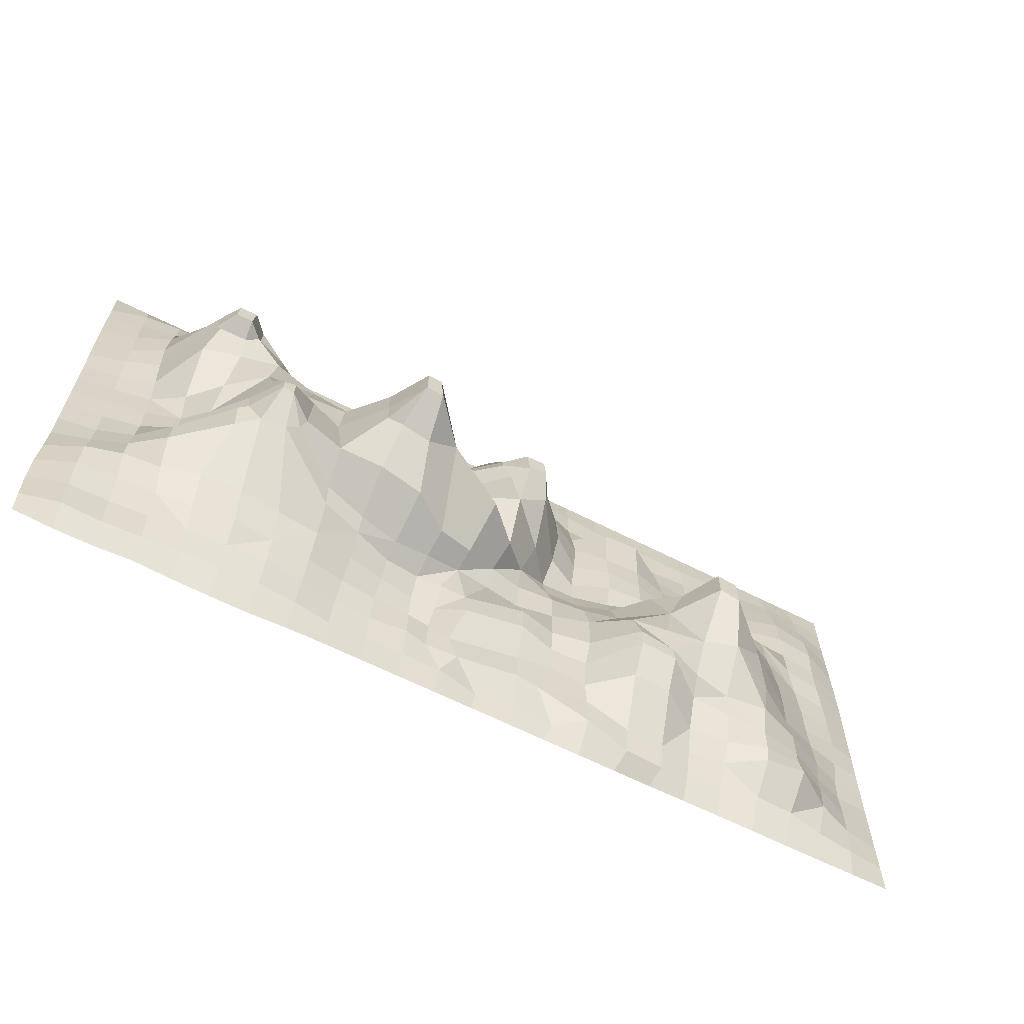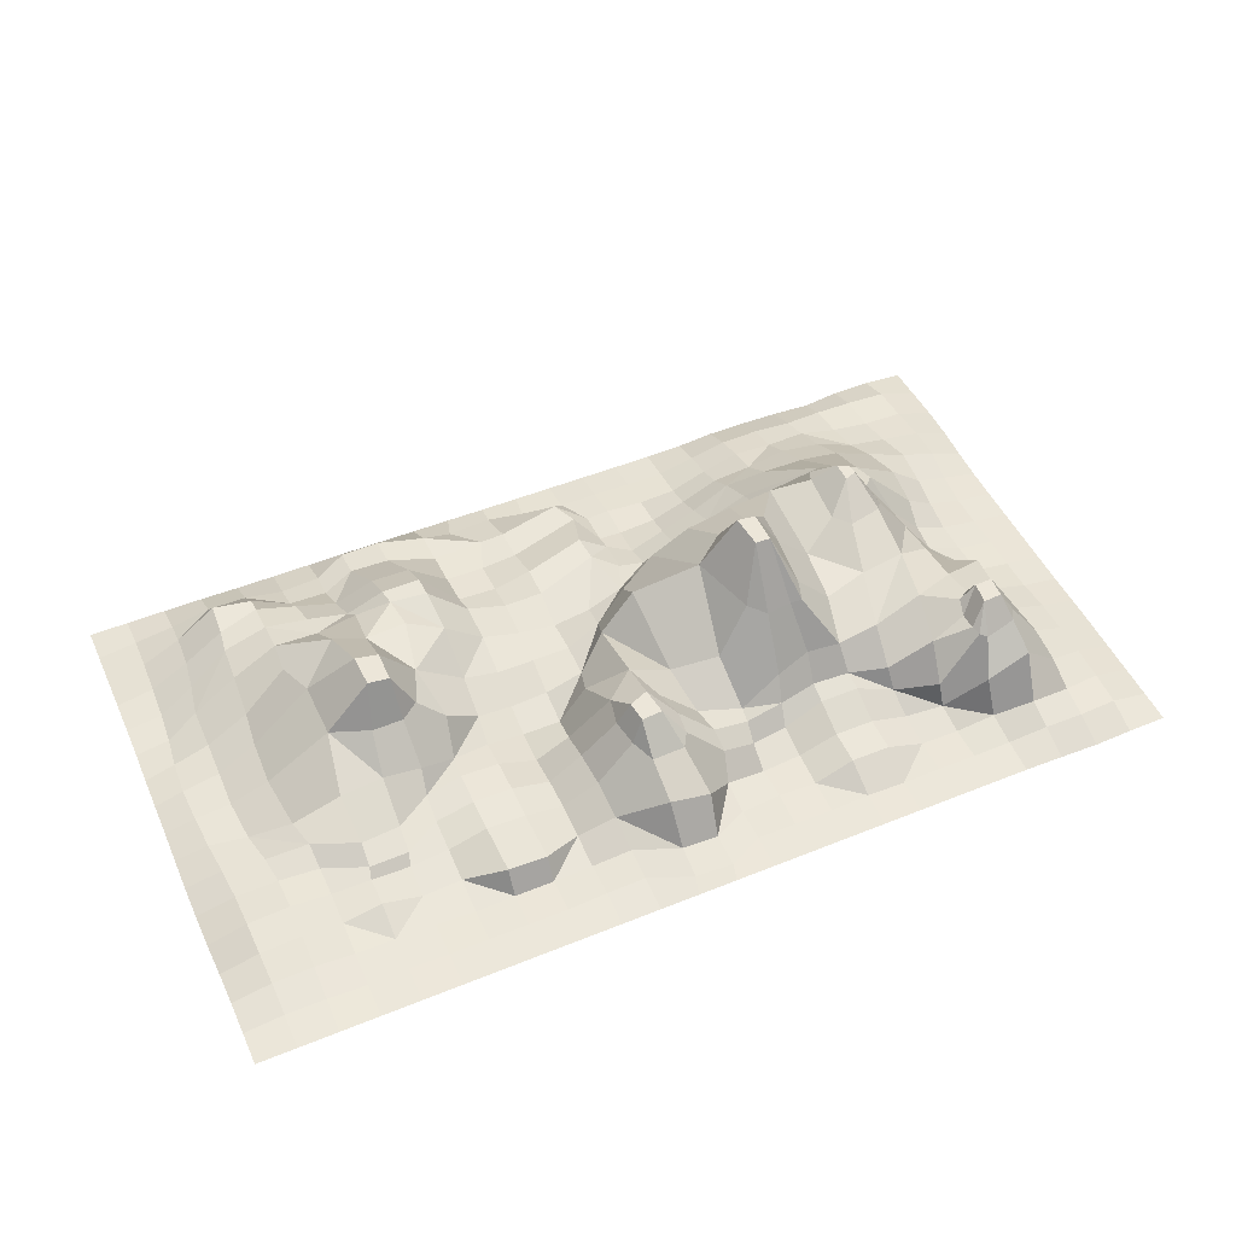
<metadata>
{"format":"obj","ext":"obj","renderer":"f3d","projection":"perspective","resolution":1024,"background":"white","views":[{"elev":-63.4,"azim":152.7,"up":"+Z"},{"elev":49.2,"azim":-24.2,"up":"+Y"}]}
</metadata>
<code>
v -30.9 0 17.86
v -28.33 0 17.87
v -25.76 0 17.86
v -23.19 0 17.86
v -20.61 0 17.86
v -18.04 0 17.86
v -15.47 0 17.86
v -12.9 0 17.86
v -10.32 0 17.86
v -7.75 0 17.86
v -5.177 0 17.86
v -2.605 0 17.86
v -0.03209 0 17.86
v 2.541 0 17.86
v 5.113 0 17.86
v 7.686 0 17.86
v 10.26 0 17.86
v 12.83 0 17.86
v 15.4 0 17.86
v 17.98 0 17.86
v 20.55 0 17.86
v 23.11 0 17.9
v 25.68 0 17.97
v 28.27 0 17.9
v 30.84 0 17.88
v -30.91 0 15.65
v -28.33 0.3122 15.66
v -25.75 0.3132 15.67
v -23.18 0.1223 15.64
v -20.61 0.2161 15.64
v -18.04 0.1299 15.64
v -15.47 0.1191 15.64
v -12.9 0.1191 15.64
v -10.32 0.1191 15.64
v -7.75 0.2918 15.64
v -5.178 0.3717 15.65
v -2.332 0.3519 16.78
v 0.2399 0.125 16.78
v 2.541 0.1191 15.64
v 5.113 0.1191 15.64
v 7.686 0.1191 15.64
v 10.26 0.2596 15.64
v 12.83 0.1405 15.64
v 15.4 0.1959 15.64
v 17.98 0.1959 15.64
v 20.54 0.2533 15.66
v 23.08 0.7765 15.88
v 25.69 0.7911 15.92
v 28.28 0.6619 15.74
v 30.85 0 15.67
v -30.92 0 13.46
v -28.35 0.5833 13.51
v -25.74 0.7762 13.58
v -23.17 0.3683 13.46
v -20.61 0.2611 13.43
v -18.04 0.1837 13.43
v -15.47 0.0192 13.43
v -12.9 0.124 13.43
v -10.32 0.1268 13.43
v -7.754 0.2367 13.43
v -5.219 0.7131 13.63
v -2.305 0.8553 14.88
v 0.2441 0.2173 14.58
v 2.541 0.04845 13.43
v 5.113 0.3514 13.43
v 7.686 0.2037 13.43
v 10.26 1.213 13.43
v 12.83 1.213 13.43
v 15.4 0.2037 13.43
v 17.97 0.1639 13.43
v 20.46 0.8037 13.67
v 23.09 1.437 14.13
v 25.79 1.084 13.9
v 28.33 0.7821 13.52
v 30.86 0 13.44
v -30.96 0 11.28
v -28.42 0.8667 11.45
v -25.74 1.182 11.54
v -23.15 0.5924 11.31
v -20.6 1.093 11.26
v -18.04 0.2645 11.22
v -15.47 0.427 11.21
v -12.89 1.704 12.5
v -10.32 1.582 12.5
v -7.789 0.6418 11.25
v -5.351 1.655 11.6
v -2.357 3.413 13.09
v 0.3754 2.824 13.15
v 2.563 0.479 11.32
v 5.115 0.1904 11.22
v 7.686 0.4646 11.21
v 10.26 1.303 11.21
v 12.83 1.303 11.21
v 15.4 0.4706 11.21
v 17.85 0.787 11.63
v 20.33 3.331 12.63
v 23.27 4.375 12.42
v 26.03 1.585 11.7
v 28.36 0.7912 11.24
v 30.87 0 11.21
v -31.02 0 9.066
v -28.47 1.041 9.264
v -25.74 1.263 9.304
v -23.14 0.7817 9.158
v -20.57 0.7952 9.182
v -18.01 0.5798 9.109
v -15.46 0.7501 9.013
v -12.89 1.489 8.994
v -10.32 1.342 8.992
v -7.811 0.9876 9.002
v -5.473 2.305 9.174
v -2.285 6.439 8.692
v -0.8807 6.439 8.602
v 2.764 2.355 10.18
v 5.226 0.9781 9.479
v 7.701 0.8825 9.096
v 10.26 2.176 9.039
v 12.83 2.229 9.057
v 15.31 1.382 9.556
v 17.65 2.636 11.22
v 21.34 7.15 9.432
v 22.58 7.15 9.368
v 26.18 1.72 9.192
v 28.35 0.7315 8.991
v 30.87 0 8.992
v -31.04 0 6.802
v -28.5 0.8141 6.985
v -25.79 1.093 7.133
v -23.15 0.8432 7.152
v -20.42 1.287 8.582
v -17.82 1.088 8.403
v -15.43 0.9511 6.848
v -12.89 1.497 6.784
v -10.32 1.446 6.777
v -7.767 0.7414 6.773
v -5.586 2.328 6.818
v -2.426 6.439 7.322
v -1.122 6.439 6.782
v 2.699 2.948 8.811
v 5.339 1.826 8.306
v 7.866 2.17 8.089
v 10.33 2.486 7.737
v 12.74 2.607 7.947
v 15.15 2.883 8.806
v 18.04 4.595 9.218
v 21.54 7.15 7.964
v 22.71 7.15 7.982
v 26.08 1.523 6.837
v 28.36 0.7125 6.776
v 30.87 0 6.771
v -31.05 0 4.574
v -28.65 0.728 4.804
v -26.01 0.9889 5.242
v -23.29 1.797 5.828
v -20.34 1.84 7.087
v -17.71 1.473 6.637
v -15.31 1.247 4.947
v -12.88 1.512 4.622
v -10.32 1.347 4.584
v -7.75 0.2973 4.562
v -5.483 1.492 4.547
v -3.023 5.175 5.586
v 2.419 2.762 6.882
v 5.358 2.178 7.46
v 8.145 3.671 6.972
v 10.41 4.287 6.487
v 12.56 4.374 6.767
v 15.35 4.669 6.564
v 18.6 5.653 6.177
v 21.34 5.478 5.247
v 23.95 5.076 4.641
v 25.92 1.239 4.537
v 28.29 0.4755 4.568
v 30.84 0 4.558
v -31.02 0 2.356
v -28.85 0.6086 2.558
v -26.41 0.6869 3.004
v -23.7 1.603 3.837
v -20.51 2.875 3.991
v -17.67 3.055 3.863
v -15.11 2.458 3.715
v -12.74 1.442 3.112
v -10.29 0.9486 2.59
v -7.745 0.4559 2.418
v -5.193 0.4373 2.389
v -3.362 2.869 2.363
v -0.9297 5.181 3.797
v 1.894 3.866 3.914
v 4.982 4.577 4.721
v 8.399 11.37 2.337
v 9.379 11.37 2.381
v 13.17 5.583 3.837
v 16.18 5.771 3.044
v 19.1 6.065 2.843
v 21.69 4.426 1.823
v 23.69 2.414 1.876
v 25.77 0.8941 2.312
v 28.28 0.4523 2.345
v 30.84 0 2.341
v -30.99 0 0.1288
v -28.99 0.543 0.2255
v -26.63 0.7077 0.1664
v -24.08 1.761 0.2617
v -19.84 4.467 0.2162
v -16.91 7.735 0.1447
v -15.5 7.74 0.3181
v -12.41 3.47 1.243
v -10.12 1.563 0.6832
v -7.73 0.9904 0.3687
v -5.196 0.9549 0.2196
v -2.714 1.78 0.2353
v -0.8177 3.812 -0.7894
v 1.546 6.269 -1.158
v 5.655 8.305 0.08237
v 8.204 11.37 0.1247
v 9.407 11.37 0.2729
v 13.52 5.934 0.2174
v 17.68 8.632 -2.589
v 18.47 8.632 -2.853
v 21.89 3.607 -1.15
v 23.43 1.7 -0.1603
v 25.75 0.8868 0.08664
v 28.28 0.4739 0.1209
v 30.84 0 0.1237
v -30.97 0 -2.106
v -29.06 0.4767 -2.188
v -26.58 0.7656 -2.344
v -23.97 1.918 -2.766
v -19.98 5.022 -3.173
v -16.97 7.737 -2.045
v -15.51 7.748 -1.733
v -13.11 4.613 -2.138
v -10.03 2.467 -1.929
v -7.702 1.926 -1.914
v -5.17 1.743 -2.041
v -2.595 1.616 -2.174
v -0.2227 2.348 -2.702
v 2.103 3.47 -3.9
v 4.713 4.485 -5.033
v 7.227 6.285 -4.773
v 10.32 6.869 -4.831
v 13.41 6.948 -5.084
v 17.69 8.632 -3.928
v 18.43 8.632 -3.596
v 21.64 3.807 -2.512
v 23.51 1.903 -2.056
v 25.76 0.8762 -2.126
v 28.27 0.3823 -2.098
v 30.84 0 -2.093
v -30.95 0 -4.328
v -28.92 0.3127 -4.544
v -26.56 0.9047 -4.708
v -23.72 2.098 -5.159
v -20.72 4.242 -5.948
v -17.42 6.095 -5.503
v -15.23 5.253 -5.395
v -12.43 5.036 -5.713
v -10.12 4.297 -4.912
v -7.649 2.554 -4.564
v -5.109 1.814 -4.539
v -2.584 1.389 -4.52
v -0.0623 1.762 -4.546
v 2.414 2.274 -5.002
v 4.931 2.819 -5.974
v 7.455 3.158 -6.764
v 10.23 3.874 -6.845
v 13.09 4.634 -6.415
v 20.57 6.092 -4.193
v 23.78 2.738 -3.854
v 25.89 1.151 -4.26
v 28.29 0.3685 -4.312
v 30.84 0 -4.31
v -30.92 0 -6.53
v -28.68 0.1737 -6.689
v -26.54 1.111 -7.387
v -23.57 2.642 -7.9
v -20.54 3.917 -8.306
v -17.63 3.635 -8.434
v -14.96 4.186 -8.41
v -12.66 4.949 -7.898
v -10.27 5.048 -7.551
v -7.631 2.503 -7.313
v -5.058 1.91 -7.054
v -2.601 2.315 -6.761
v 1.794 2.326 -8.391
v 3.378 1.802 -7.283
v 5.075 1.603 -7.077
v 7.487 2.062 -7.555
v 10.11 3.045 -7.618
v 12.91 4.114 -7.777
v 17.3 6.918 -5.687
v 18.99 6.607 -5.327
v 20.4 5.666 -5.72
v 23.92 3.108 -6.446
v 26.06 1.454 -6.327
v 28.35 0.6559 -6.467
v 30.85 0 -6.519
v -30.9 0 -8.744
v -28.52 0.1959 -8.83
v -26.17 1.248 -9.492
v -23.44 2.731 -10.27
v -20.53 3.386 -10.51
v -17.77 3.284 -10.15
v -15.18 3.146 -9.629
v -12.84 4.896 -8.989
v -10.29 4.992 -8.926
v -7.63 1.772 -8.948
v -5.061 1.66 -8.932
v -2.576 2.339 -8.863
v 1.65 2.375 -10.12
v 3.498 1.288 -9.687
v 5.098 0.9092 -8.968
v 7.531 1.477 -9.292
v 10.06 2.162 -9.58
v 12.82 3.014 -10.09
v 15.65 3.234 -10.04
v 18.4 3.465 -9.809
v 21.14 3.207 -9.63
v 23.66 2.352 -9.29
v 26.12 1.842 -8.7
v 28.5 1.103 -8.511
v 30.92 0 -8.665
v -30.9 0 -10.96
v -28.45 0.3985 -11.02
v -25.9 1.537 -11.32
v -23.24 2.947 -11.69
v -20.58 3.284 -12.34
v -17.97 2.482 -12.24
v -15.35 1.984 -11.82
v -12.87 3.648 -11.25
v -10.29 3.668 -11.19
v -7.646 1.457 -11.23
v -5.075 1.508 -11.14
v -2.566 1.383 -11.46
v 2.428 1.391 -12.89
v 3.62 0.6539 -11.1
v 5.113 0.7501 -10.96
v 7.646 0.8509 -11.04
v 10.1 1.293 -11.39
v 12.73 1.936 -11.79
v 15.42 2.133 -11.84
v 18.16 2.471 -12.01
v 20.92 2.096 -11.91
v 23.32 1.571 -11.32
v 25.88 1.295 -11.11
v 28.54 1.043 -10.89
v 31.04 0 -10.88
v -30.9 0 -13.18
v -28.38 0.4687 -13.22
v -25.82 1.546 -13.43
v -23.16 3.405 -13.52
v -20.6 3.043 -13.39
v -18.05 1.484 -13.49
v -15.5 1.277 -13.6
v -13.31 1.409 -14.64
v -10.71 1.429 -14.52
v -7.721 1.499 -13.33
v -4.199 1.194 -13.7
v -2.586 1.354 -13.64
v 1.709 1.337 -14.62
v 3.62 0.5447 -13.32
v 5.113 0.7913 -13.18
v 7.685 0.5586 -13.18
v 10.22 0.6504 -13.23
v 12.74 1.238 -13.53
v 15.38 1.675 -13.78
v 18.07 1.494 -13.79
v 20.72 1.445 -13.93
v 23.23 1.088 -13.6
v 25.8 0.8196 -13.47
v 28.48 0.7653 -13.43
v 31.05 0 -13.29
v -30.9 0 -15.4
v -28.34 0.3306 -15.41
v -25.77 0.6498 -15.47
v -23.16 1.194 -15.48
v -20.61 1.257 -15.41
v -18.04 0.7233 -15.41
v -15.48 0.8602 -15.45
v -13.3 1.042 -16.63
v -10.72 1.143 -16.6
v -7.746 1.432 -15.46
v -5.62 0.3476 -16.06
v -2.765 0.62 -15.99
v -0.2013 0.1263 -15.98
v 2.541 0.3734 -15.4
v 5.113 0.3734 -15.4
v 7.686 0.3099 -15.4
v 10.25 0.3035 -15.41
v 12.8 0.7441 -15.56
v 15.39 1.027 -15.78
v 18.02 1.084 -15.81
v 20.59 0.9117 -15.76
v 23.15 0.8147 -15.93
v 25.72 0.6933 -16
v 28.38 0.6996 -15.85
v 30.97 0 -15.66
v -30.9 0 -17.61
v -28.34 0 -17.62
v -25.76 0 -17.64
v -23.17 0 -17.65
v -20.61 0 -17.62
v -18.04 0 -17.61
v -15.47 0 -17.63
v -12.9 0 -17.65
v -10.33 0 -17.65
v -7.751 0 -17.64
v -5.175 0 -17.63
v -2.605 0 -17.61
v -0.03209 0 -17.61
v 2.541 0 -17.61
v 5.113 0 -17.61
v 7.686 0 -17.61
v 10.26 0 -17.61
v 12.83 0 -17.67
v 15.39 0 -17.88
v 17.98 0 -17.89
v 20.57 0 -17.84
v 23.13 0 -17.67
v 25.68 0 -17.95
v 28.31 0 -17.97
v 30.89 0 -17.78
v 7.096 7.764 4.029
v 8.232 7.311 4.838
v 9.883 7.438 4.701
v 10.66 7.482 4.801
v 10.87 8.087 3.749
v 11.02 8.648 0.6478
v 11.06 8.877 -1.56
v 9.953 8.837 -1.469
v 7.816 8.568 -1.575
v 20.07 5.996 -1.873
v 19.92 6.202 -3.448
v 19.06 7.225 -0.4242
v 16.84 7.184 0.03273
v 15.88 7.265 -0.993
v 16.12 7.443 -4.465
v 16.47 7.208 -5.325
v 20.56 6.13 7.916
v 20.34 5.628 8.876
v 20.3 5.767 10.05
v 20.52 5.597 10.61
v 20.95 5.441 10.95
v 23.04 5.705 10.53
v 23.53 5.638 9.698
v 23.6 5.716 7.88
v 23.35 5.947 7.148
v 21.44 5.91 7.306
v -2.343 4.555 10.46
v -0.1973 4.651 10.47
v 0.3648 4.764 9.535
v 0.4095 5.158 8.256
v -0.1144 5.313 6.538
v -3.327 4.881 7.189
v -3.046 4.864 8.998
v -14.12 4.982 0.625
v -15.3 4.896 1.513
v -17.36 4.947 1.558
f 1 2 27 26
f 2 3 28 27
f 3 4 29 28
f 4 5 30 29
f 5 6 31 30
f 6 7 32 31
f 7 8 33 32
f 8 9 34 33
f 9 10 35 34
f 10 11 36 35
f 11 12 37 36
f 12 13 38 37
f 13 14 39 38
f 14 15 40 39
f 15 16 41 40
f 16 17 42 41
f 17 18 43 42
f 18 19 44 43
f 19 20 45 44
f 20 21 46 45
f 21 22 47 46
f 22 23 48 47
f 23 24 49 48
f 24 25 50 49
f 26 27 52 51
f 27 28 53 52
f 28 29 54 53
f 29 30 55 54
f 30 31 56 55
f 31 32 57 56
f 32 33 58 57
f 33 34 59 58
f 34 35 60 59
f 35 36 61 60
f 36 37 62 61
f 37 38 63 62
f 38 39 64 63
f 39 40 65 64
f 40 41 66 65
f 41 42 66
f 42 43 68 67
f 43 44 69
f 44 45 70 69
f 45 46 71 70
f 46 47 72 71
f 47 48 73 72
f 48 49 74 73
f 49 50 75 74
f 51 52 77 76
f 52 53 78 77
f 53 54 79 78
f 54 55 79
f 55 56 81
f 56 57 82 81
f 57 58 82
f 58 59 84 83
f 59 60 85
f 60 61 86 85
f 61 62 86
f 62 63 88 87
f 63 64 89
f 64 65 90 89
f 65 66 91 90
f 66 67 92 91
f 67 68 93 92
f 68 69 94 93
f 69 70 95 94
f 70 71 95
f 71 72 97 96
f 72 73 98 97
f 73 74 99 98
f 74 75 100 99
f 76 77 102 101
f 77 78 103 102
f 78 79 104 103
f 79 80 105 104
f 80 81 106 105
f 81 82 107 106
f 82 83 108 107
f 83 84 109 108
f 84 85 110 109
f 85 86 111 110
f 455 449 112
f 449 450 113 112
f 450 451 113
f 89 90 115 114
f 90 91 116 115
f 91 92 117 116
f 92 93 118 117
f 93 94 119 118
f 94 95 119
f 442 443 121
f 443 444 122 121
f 444 445 122
f 98 99 124 123
f 99 100 125 124
f 101 102 127 126
f 102 103 128 127
f 103 104 129 128
f 104 105 130 129
f 105 106 131 130
f 106 107 132 131
f 107 108 133 132
f 108 109 134 133
f 109 110 135 134
f 110 111 136 135
f 454 455 112 137
f 112 113 138 137
f 113 451 452 138
f 114 115 140 139
f 115 116 141 140
f 116 117 142 141
f 117 118 143 142
f 118 119 143
f 119 120 145 144
f 441 442 121
f 121 122 147 146
f 122 445 446 147
f 123 124 149 148
f 124 125 150 149
f 126 127 152 151
f 127 128 153 152
f 128 129 154 153
f 129 130 155 154
f 130 131 156 155
f 131 132 157 156
f 132 133 158 157
f 133 134 159 158
f 134 135 160 159
f 135 136 161 160
f 162 454 137
f 139 140 164 163
f 140 141 164
f 141 142 166 165
f 142 143 167 166
f 143 144 168 167
f 144 145 169 168
f 448 439 146
f 146 147 447 448
f 147 446 447
f 148 149 173 172
f 149 150 174 173
f 151 152 176 175
f 152 153 177 176
f 153 154 177
f 154 155 179 178
f 155 156 180 179
f 156 157 181 180
f 157 158 182
f 158 159 183 182
f 159 160 184 183
f 160 161 185 184
f 161 162 186 185
f 138 187 162 137
f 453 187 138 452
f 163 164 189 188
f 423 424 190
f 424 425 191 190
f 425 426 191
f 167 168 193 192
f 168 169 194
f 169 170 195 194
f 170 171 196 195
f 171 172 197 196
f 172 173 198 197
f 173 174 199 198
f 175 176 201 200
f 176 177 202 201
f 177 178 203 202
f 178 179 204 203
f 179 180 204
f 180 181 457 458
f 181 182 207 456 457
f 182 183 208
f 183 184 209 208
f 184 185 210 209
f 185 211 210
f 186 187 212 211
f 187 188 212
f 188 189 214 213
f 214 423 190 215
f 190 191 216 215
f 191 427 428 216
f 192 193 217
f 193 194 434 435
f 194 195 220
f 195 196 221 220
f 221 197 222
f 197 198 223 222
f 198 199 224 223
f 200 201 226 225
f 201 202 227 226
f 202 203 228 227
f 203 204 229 228
f 204 205 230 229
f 205 206 231 230
f 232 456 207
f 207 208 233 232
f 208 209 234 233
f 209 210 235 234
f 210 211 236 235
f 211 237 236
f 212 213 238 237
f 213 214 239 238
f 214 215 431
f 215 216 430 431
f 216 429 430
f 217 436 437 242
f 218 219 244 243
f 219 432 433 244
f 220 221 246 245
f 221 222 247 246
f 222 223 248 247
f 223 224 249 248
f 225 226 251 250
f 226 227 252 251
f 227 228 253 252
f 228 229 254 253
f 229 255 254
f 230 231 256 255
f 256 232 257
f 232 258 257
f 233 234 259
f 234 235 260 259
f 235 236 261 260
f 236 237 262 261
f 237 263 262
f 238 239 264 263
f 239 240 265 264
f 240 241 266 265
f 241 242 267 266
f 242 437 438 267
f 245 246 269 268
f 246 247 270 269
f 247 248 271 270
f 248 249 272 271
f 250 251 274 273
f 251 252 275 274
f 252 253 276 275
f 253 254 277 276
f 254 255 277
f 255 256 279 278
f 256 280 279
f 280 258 281
f 258 259 282 281
f 259 260 283 282
f 260 261 284 283
f 261 262 285 284
f 285 263 286
f 263 287 286
f 264 265 288 287
f 265 289 288
f 266 267 290 289
f 267 438 291 290
f 244 292 291 243
f 433 292 244
f 268 269 294 293
f 269 270 295 294
f 270 271 296 295
f 271 272 297 296
f 273 274 299 298
f 274 275 300 299
f 275 301 300
f 276 277 302 301
f 302 278 303
f 278 304 303
f 279 280 305 304
f 280 281 306 305
f 281 282 307 306
f 282 283 308 307
f 283 284 309 308
f 284 285 310 309
f 285 311 310
f 286 287 312 311
f 287 288 313 312
f 288 289 314 313
f 289 315 314
f 290 291 316 315
f 291 292 317 316
f 292 293 318 317
f 293 294 319 318
f 294 295 320 319
f 295 296 321 320
f 296 297 322 321
f 298 299 324 323
f 299 300 325 324
f 300 301 326 325
f 301 302 327 326
f 302 303 328 327
f 303 304 329 328
f 304 305 330 329
f 305 306 331 330
f 306 307 332 331
f 307 308 333 332
f 308 309 334 333
f 309 310 335 334
f 310 311 336 335
f 311 312 337 336
f 312 313 338 337
f 313 314 339 338
f 314 315 340 339
f 315 341 340
f 316 317 342 341
f 317 318 343 342
f 318 319 344 343
f 319 320 345 344
f 320 321 346 345
f 321 322 347 346
f 323 324 349 348
f 324 325 350 349
f 325 326 351 350
f 326 327 352 351
f 327 328 353 352
f 328 329 354 353
f 329 355 354
f 330 331 356 355
f 331 332 357 356
f 332 333 358 357
f 333 334 359 358
f 334 335 360 359
f 335 336 361 360
f 336 337 362 361
f 337 338 363 362
f 338 339 364 363
f 339 340 365 364
f 340 341 366 365
f 341 367 366
f 342 343 368 367
f 368 344 369
f 344 345 370 369
f 345 346 371 370
f 346 347 372 371
f 348 349 374 373
f 349 350 375 374
f 350 376 375
f 351 352 377 376
f 377 353 378
f 353 354 379 378
f 354 355 380 379
f 355 356 381 380
f 356 357 382 381
f 357 358 382
f 358 384 383
f 359 360 385 384
f 360 386 385
f 361 362 387 386
f 362 363 388 387
f 363 364 389 388
f 364 365 390 389
f 365 366 391 390
f 366 367 392 391
f 367 368 393 392
f 368 369 394 393
f 369 370 395 394
f 370 371 396 395
f 371 372 397 396
f 373 374 399 398
f 374 375 400 399
f 375 376 401 400
f 376 377 402 401
f 377 378 403 402
f 378 379 404 403
f 379 380 405 404
f 380 381 406 405
f 381 382 407 406
f 382 383 408 407
f 383 384 409 408
f 384 385 410 409
f 385 386 411 410
f 386 387 412 411
f 387 388 413 412
f 388 389 414 413
f 389 390 415 414
f 390 391 416 415
f 391 392 417 416
f 392 393 418 417
f 393 394 419 418
f 394 395 420 419
f 395 396 421 420
f 396 397 422 421
f 95 71 96
f 119 95 120
f 164 141 165
f 63 89 88
f 86 62 87
f 185 186 211
f 211 212 237
f 237 238 263
f 265 266 289
f 289 290 315
f 196 197 221
f 143 119 144
f 233 259 258
f 182 208 207
f 157 182 181
f 177 154 178
f 55 81 80
f 79 55 80
f 59 85 84
f 82 58 83
f 350 351 376
f 352 353 377
f 278 279 304
f 329 330 355
f 275 276 301
f 277 278 302
f 43 69 68
f 66 42 67
f 315 316 341
f 341 342 367
f 343 344 368
f 216 428 429
f 194 220 432 434
f 439 440 146
f 440 441 121 146
f 212 188 213
f 231 232 256
f 277 255 278
f 256 257 280
f 257 258 280
f 232 233 258
f 204 180 458
f 168 194 193
f 191 426 427
f 217 193 435 436
f 360 361 386
f 358 359 384
f 285 286 311
f 262 263 285
f 382 358 383
f 263 264 287
f 189 423 214
f 164 165 424 423 189
f 165 166 425 424
f 166 167 426 425
f 427 426 167 192
f 428 427 192 217
f 429 428 217 242
f 430 429 242 241
f 431 430 241 240
f 214 431 240 239
f 433 432 220 245
f 268 433 245
f 434 432 219
f 435 434 219 218
f 436 435 218
f 437 436 218 243
f 291 438 243
f 145 440 439 169
f 145 441 440
f 120 442 441 145
f 95 96 443 442 120
f 96 97 444 443
f 97 98 123 445 444
f 446 445 123 148
f 447 446 148 172 171
f 448 447 171 170
f 169 439 448 170
f 87 88 450 449
f 88 89 114 451 450
f 452 451 114 139
f 453 452 139 163
f 187 453 163 188
f 162 187 186
f 136 454 162 161
f 111 455 454 136
f 86 87 449 455 111
f 206 456 232 231
f 457 456 206
f 458 457 206 205
f 204 458 205
f 229 230 255
f 268 293 292 433
f 243 438 437

</code>
